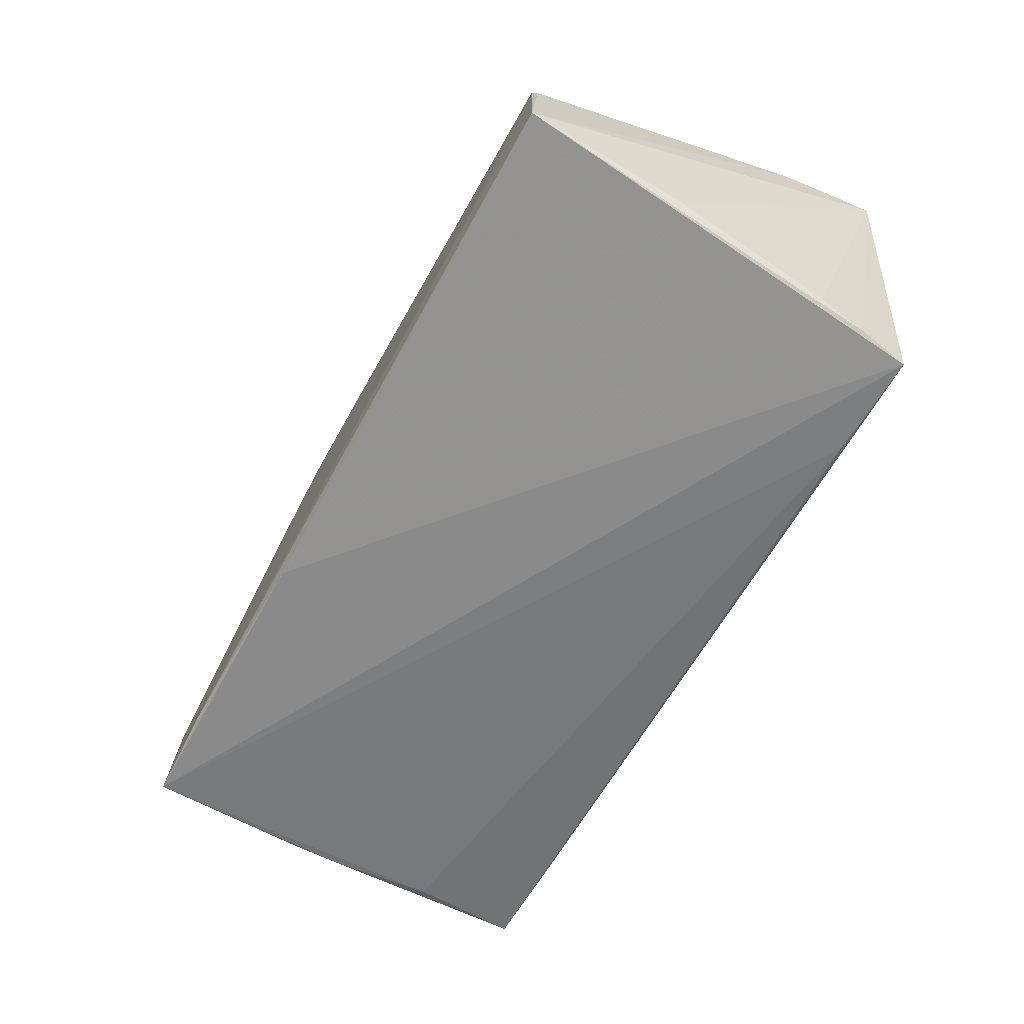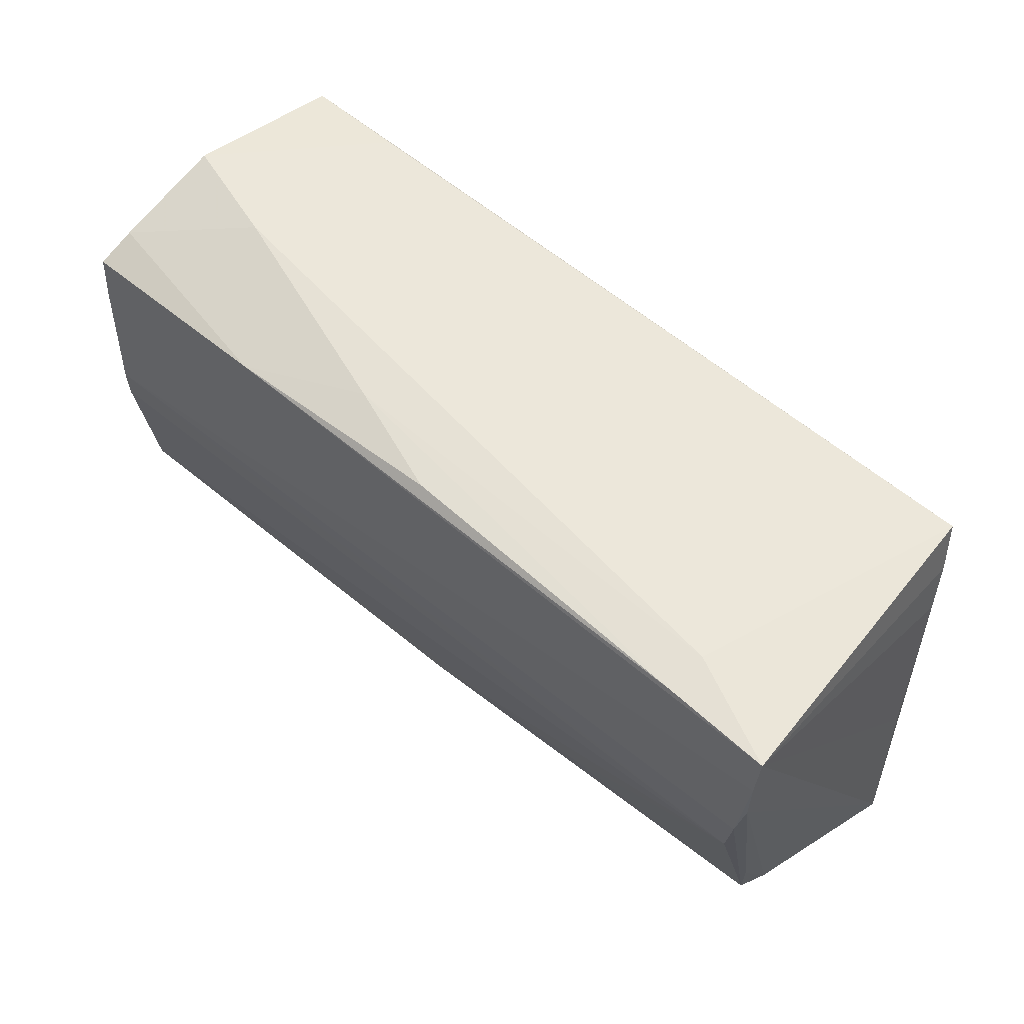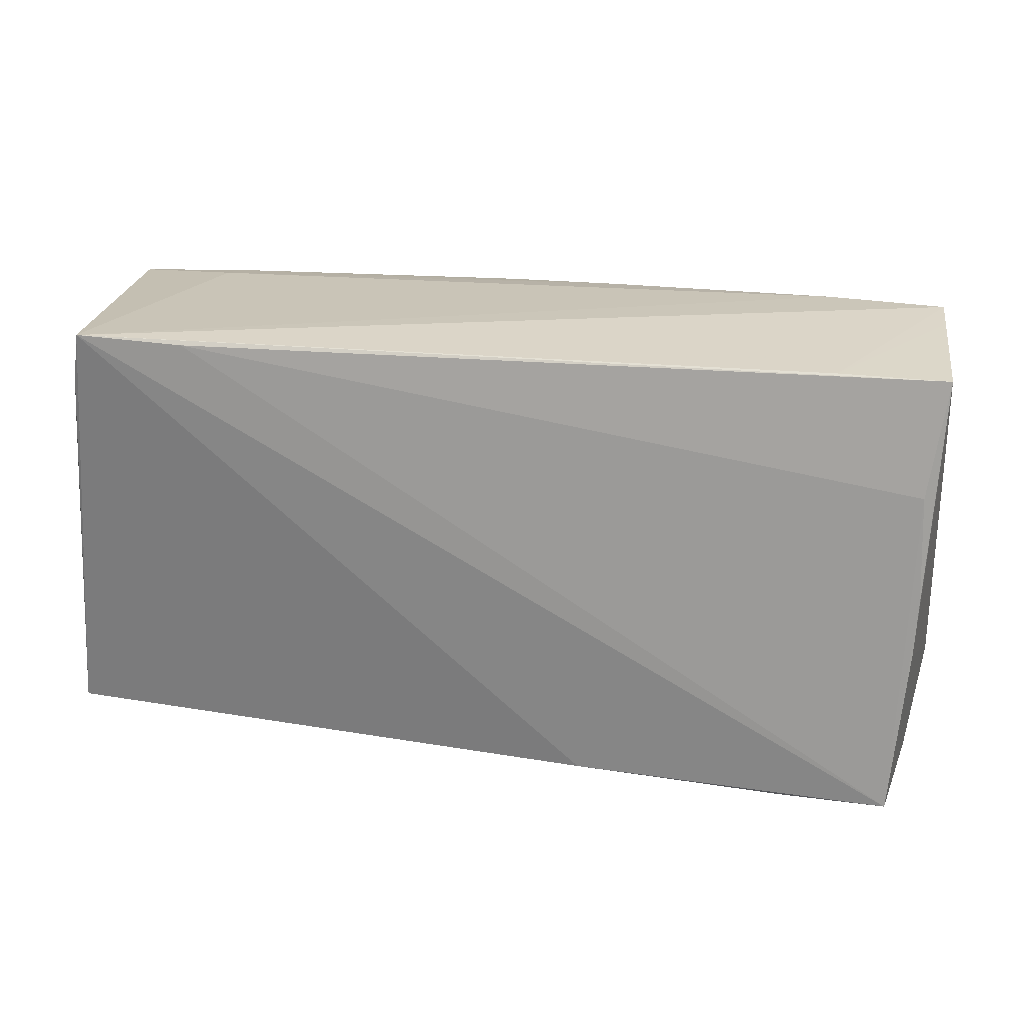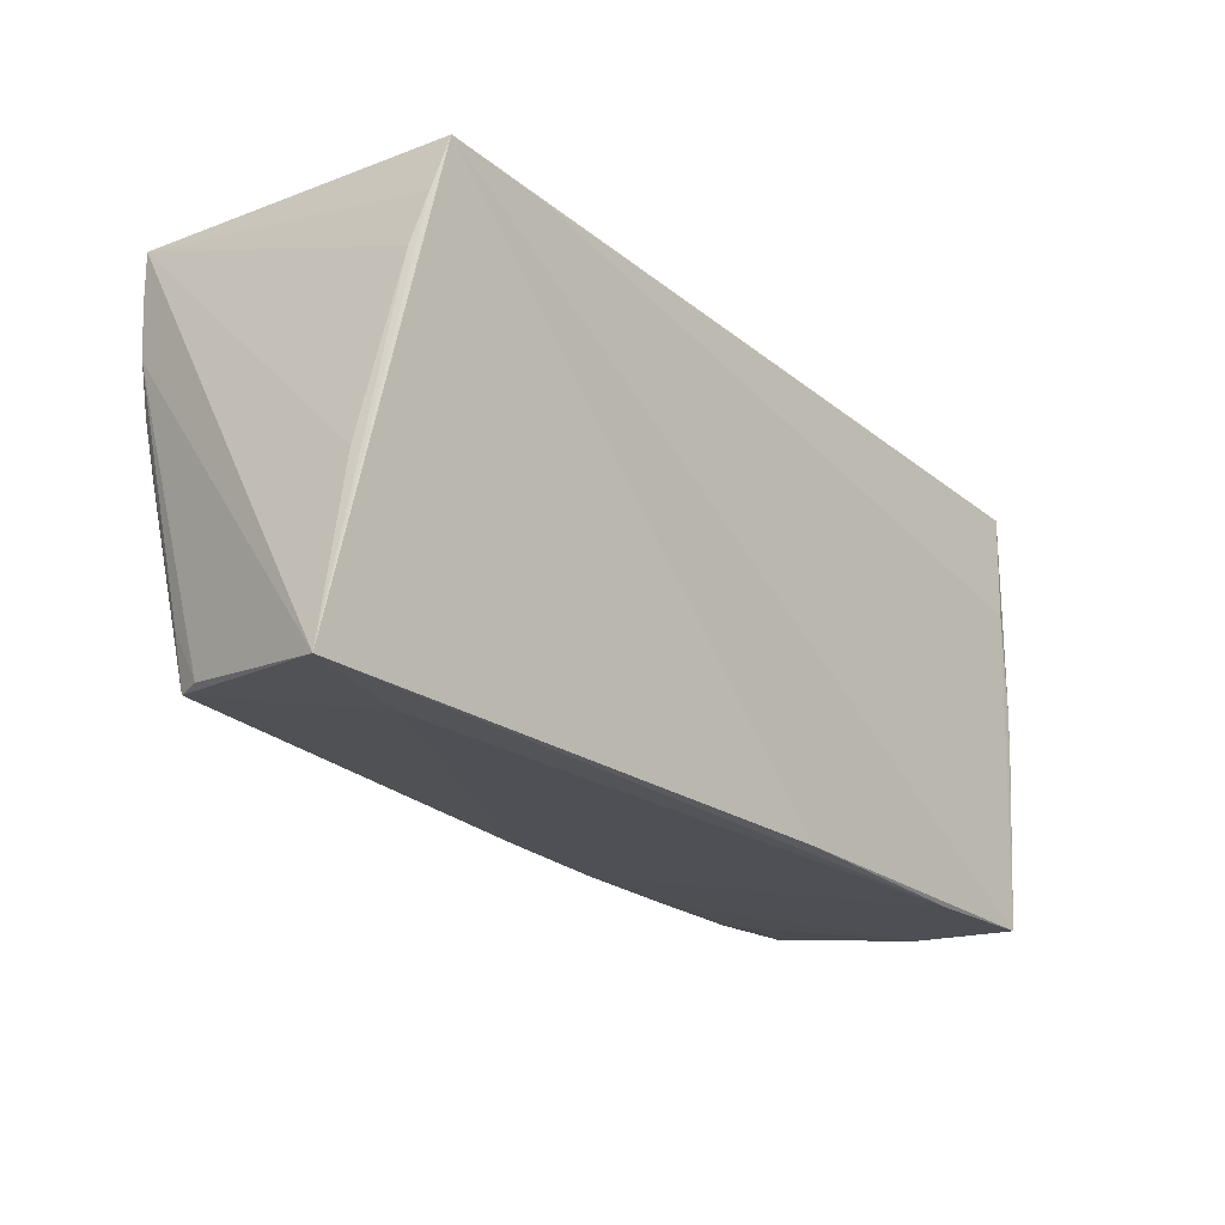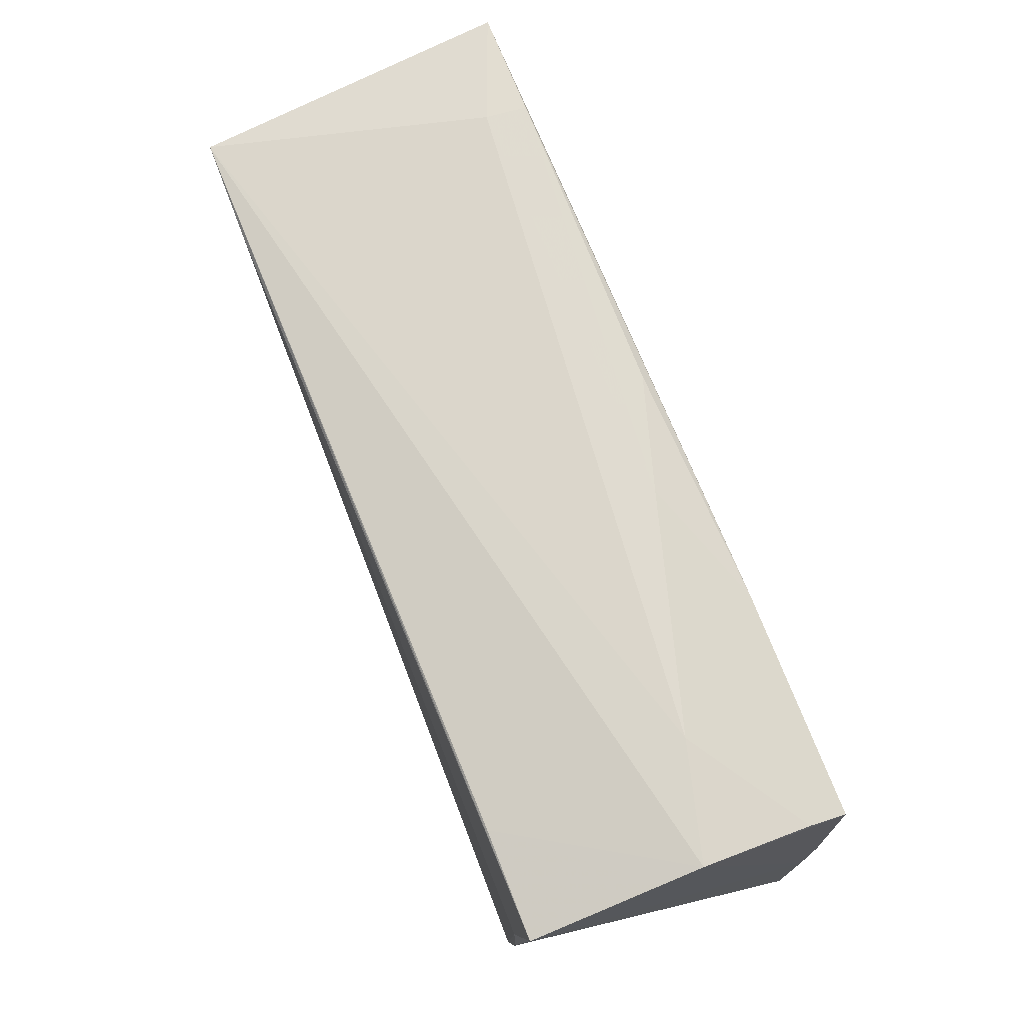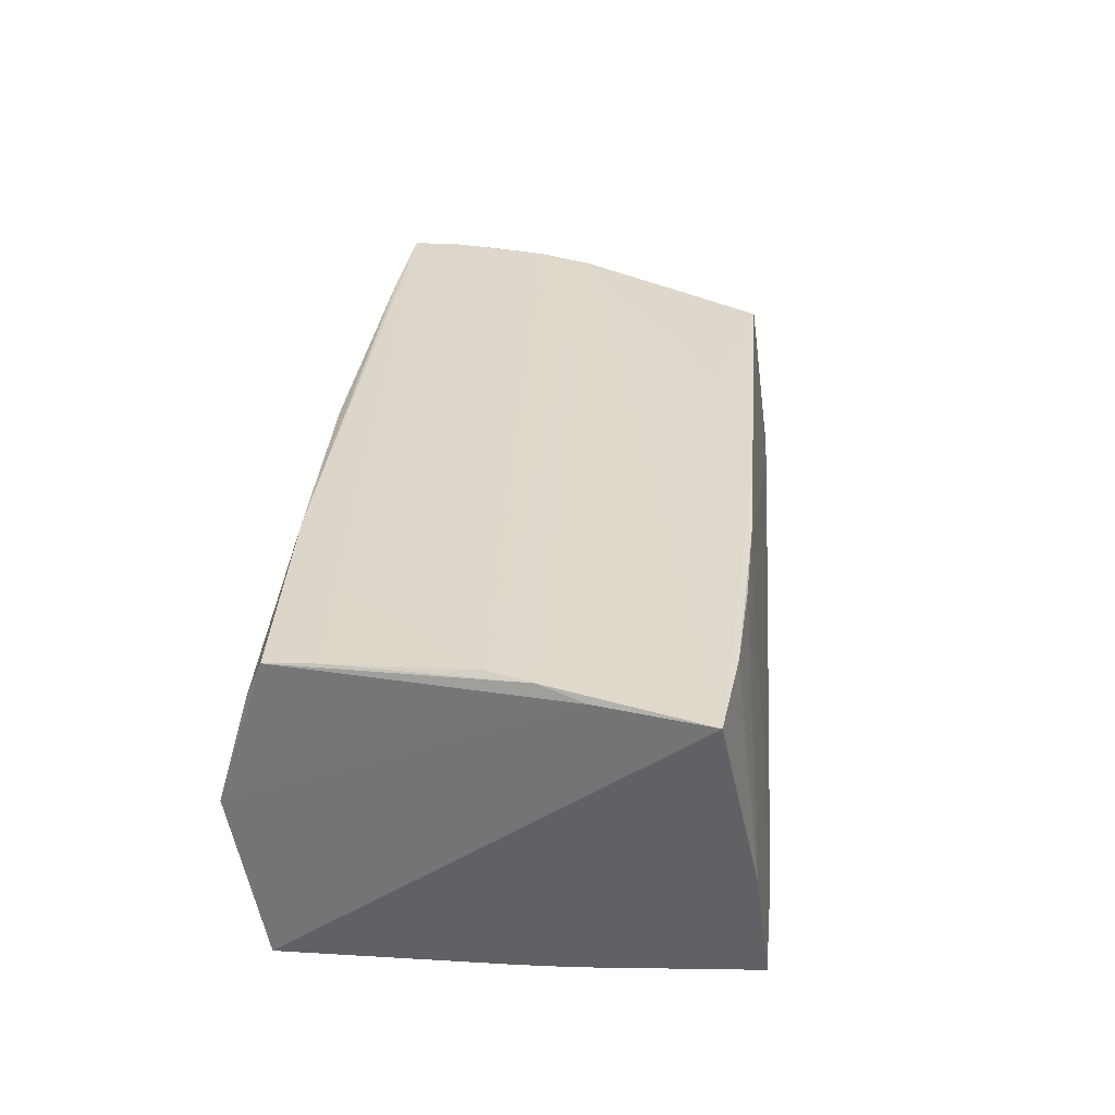
<metadata>
{"format":"obj","ext":"obj","renderer":"f3d","projection":"perspective","resolution":1024,"background":"white","views":[{"elev":-57.7,"azim":64.0,"up":"+Z"},{"elev":56.4,"azim":43.4,"up":"+Y"},{"elev":19.0,"azim":-171.8,"up":"+Y"},{"elev":-22.4,"azim":128.0,"up":"+Y"},{"elev":73.4,"azim":-111.9,"up":"+Y"},{"elev":32.0,"azim":-83.1,"up":"+Z"}]}
</metadata>
<code>
v -0.04247 -0.02399 0.01576
v -0.05071 -0.02763 -0.01365
v -0.04932 -0.02907 -0.02039
v 0.03728 0.02629 -0.02039
v 0.02471 -0.01799 0.01413
v -0.05147 0.01104 -0.02039
v -0.05398 0.0233 0.01929
v -0.01099 -0.0274 -0.01803
v -0.05215 -0.02736 -0.005512
v 0.05036 0.02706 -0.02017
v 0.05349 0.02085 0.01852
v -0.03987 0.02907 0.004961
v 0.05445 -0.004897 -0.01291
v -0.01434 -0.02426 0.01449
v -0.02688 0.02537 0.01918
v -0.01162 0.02804 0.0134
v -0.05145 -0.008548 -0.02032
v -0.04069 0.02549 -0.01934
v -0.02819 -0.02433 0.01485
v 0.01142 -0.01822 0.01492
v -0.05347 0.02803 -0.004242
v 0.0521 0.008424 0.01827
v -0.0538 0.02503 -0.01947
v 0.05593 -0.02474 -0.01104
v -0.05593 -0.02293 0.01676
v -0.0004722 -0.02381 0.01411
v -0.05379 0.02907 0.001143
v -0.05482 -0.004435 0.01983
v 0.05237 0.01518 -0.01705
v 0.05173 -0.01559 0.01191
v 0.04068 0.02733 0.01821
v 0.04092 0.02801 0.01304
v 0.05098 0.001572 0.01764
v 0.0415 -0.02524 -0.007805
v -0.03997 0.01865 0.01967
v -0.0365 -0.0289 -0.01922
v -0.05545 -0.009818 0.01819
v 0.05152 0.02097 -0.01873
v -0.05379 0.02522 0.01464
v 0.05234 -0.02199 0.007903
v 0.05328 0.01459 0.01821
v -0.05184 -0.001947 -0.02035
v -0.05395 0.01715 0.01975
v -0.054 0.0006801 0.02039
v 0.002291 0.02735 0.01775
v 0.05108 -0.02214 0.01103
v 0.05378 0.027 0.01829
f 47 10 32
f 37 7 27
f 25 37 23
f 23 37 27
f 27 7 39
f 47 32 31
f 7 37 28
f 28 37 25
f 1 26 25
f 14 26 1
f 9 3 36
f 36 14 9
f 9 1 25
f 46 26 34
f 34 14 36
f 34 26 14
f 27 10 18
f 10 23 18
f 15 35 47
f 7 35 15
f 47 31 15
f 15 31 45
f 15 39 7
f 27 39 12
f 39 15 12
f 12 10 27
f 12 32 10
f 14 1 19
f 19 9 14
f 1 9 19
f 25 23 17
f 17 9 25
f 38 10 47
f 47 29 38
f 11 41 47
f 47 35 11
f 11 35 44
f 44 28 33
f 33 28 25
f 46 34 24
f 24 40 46
f 41 40 24
f 24 34 36
f 47 41 24
f 10 38 24
f 24 38 29
f 21 23 27
f 27 18 21
f 21 18 23
f 10 3 4
f 3 6 4
f 4 23 10
f 4 6 23
f 43 28 44
f 44 35 43
f 7 28 43
f 43 35 7
f 16 15 45
f 16 12 15
f 45 31 16
f 16 31 32
f 32 12 16
f 3 9 2
f 2 17 3
f 9 17 2
f 42 6 3
f 3 17 42
f 23 6 42
f 42 17 23
f 30 41 46
f 46 40 30
f 30 40 41
f 22 11 44
f 44 33 22
f 41 11 22
f 46 41 22
f 22 33 46
f 25 26 20
f 20 33 25
f 8 24 36
f 10 24 8
f 36 3 8
f 8 3 10
f 13 24 29
f 13 29 47
f 47 24 13
f 46 33 5
f 33 20 5
f 5 26 46
f 5 20 26

</code>
